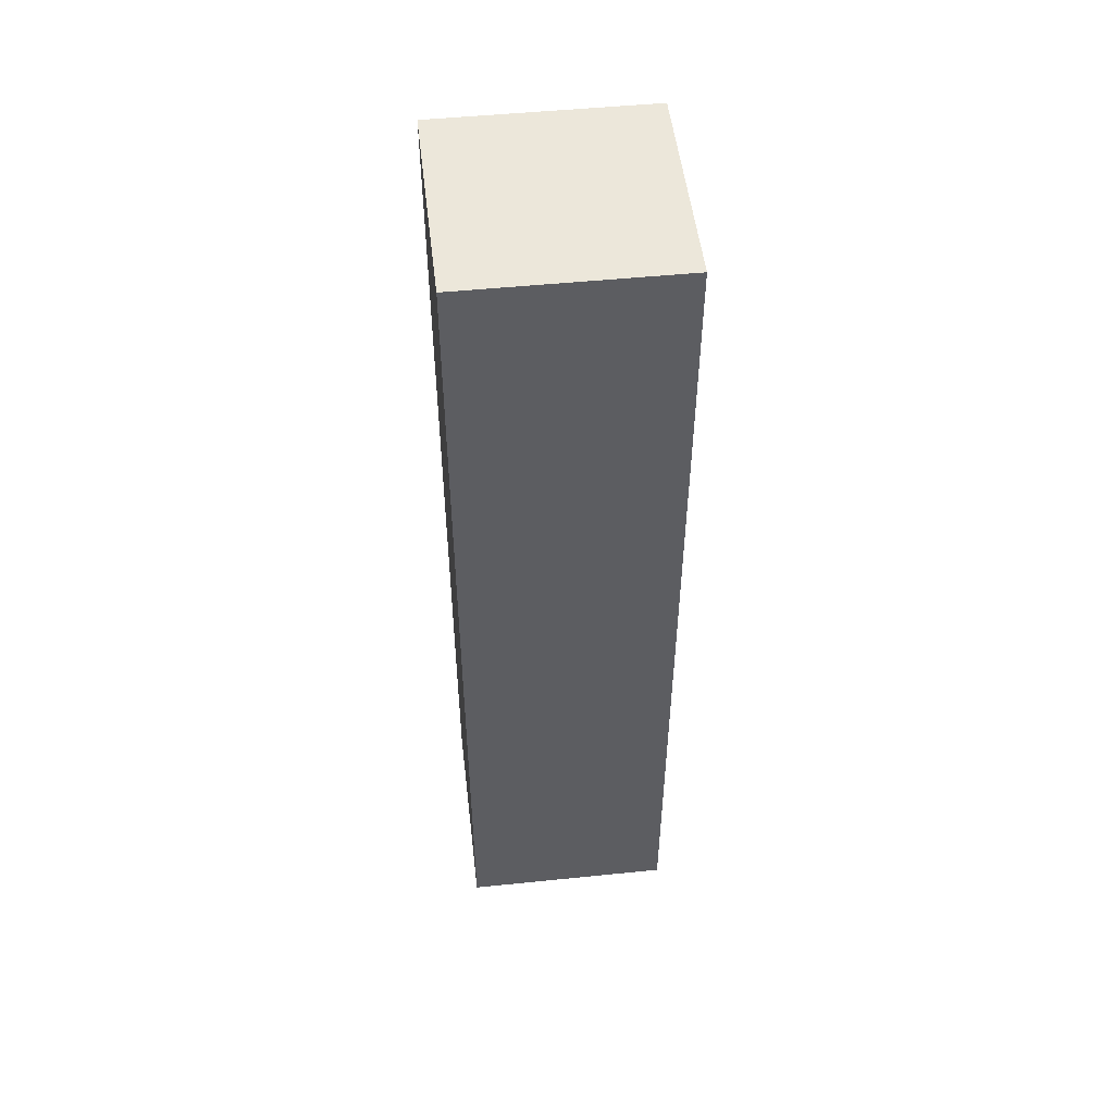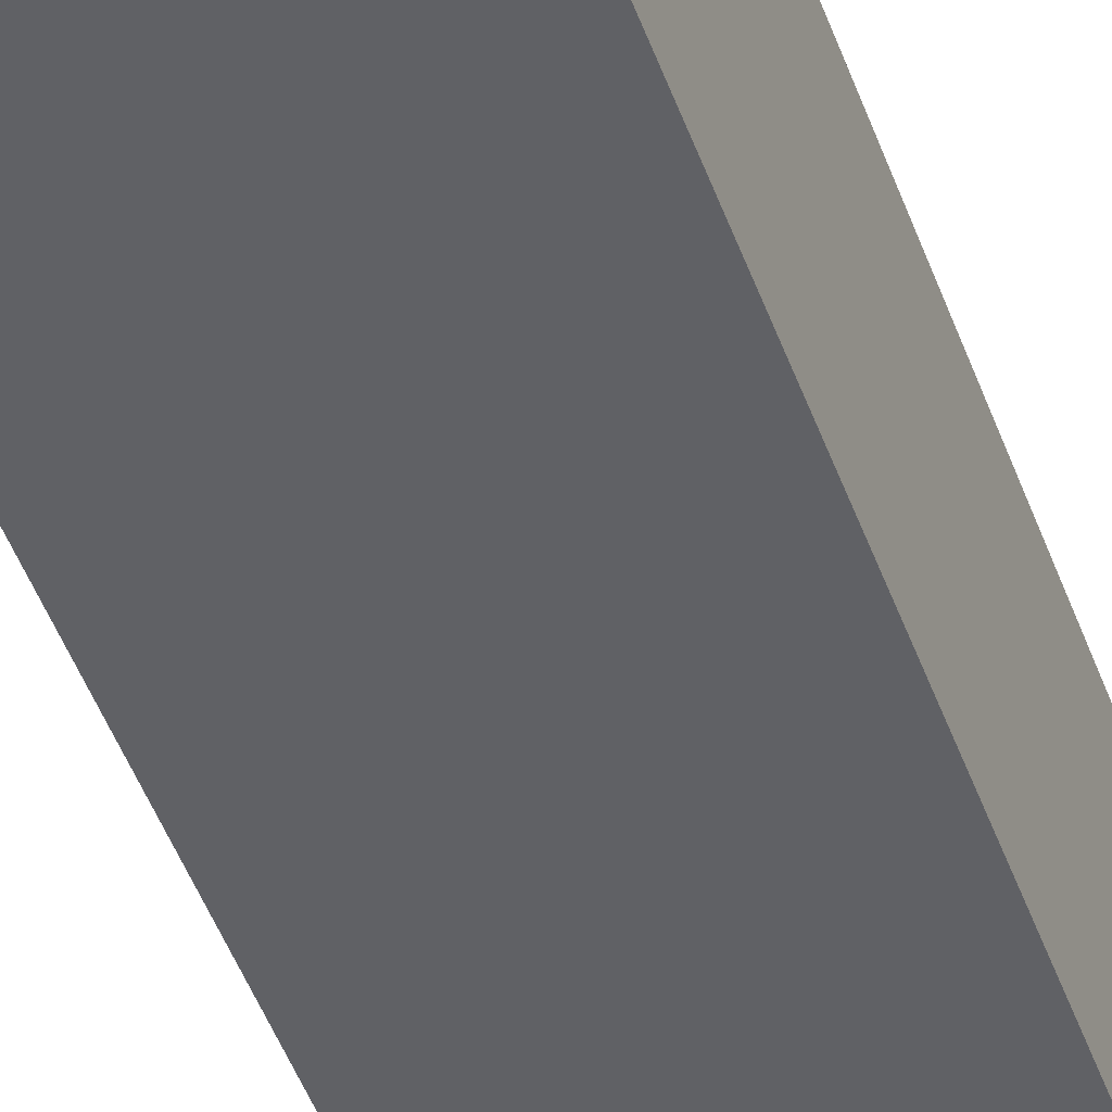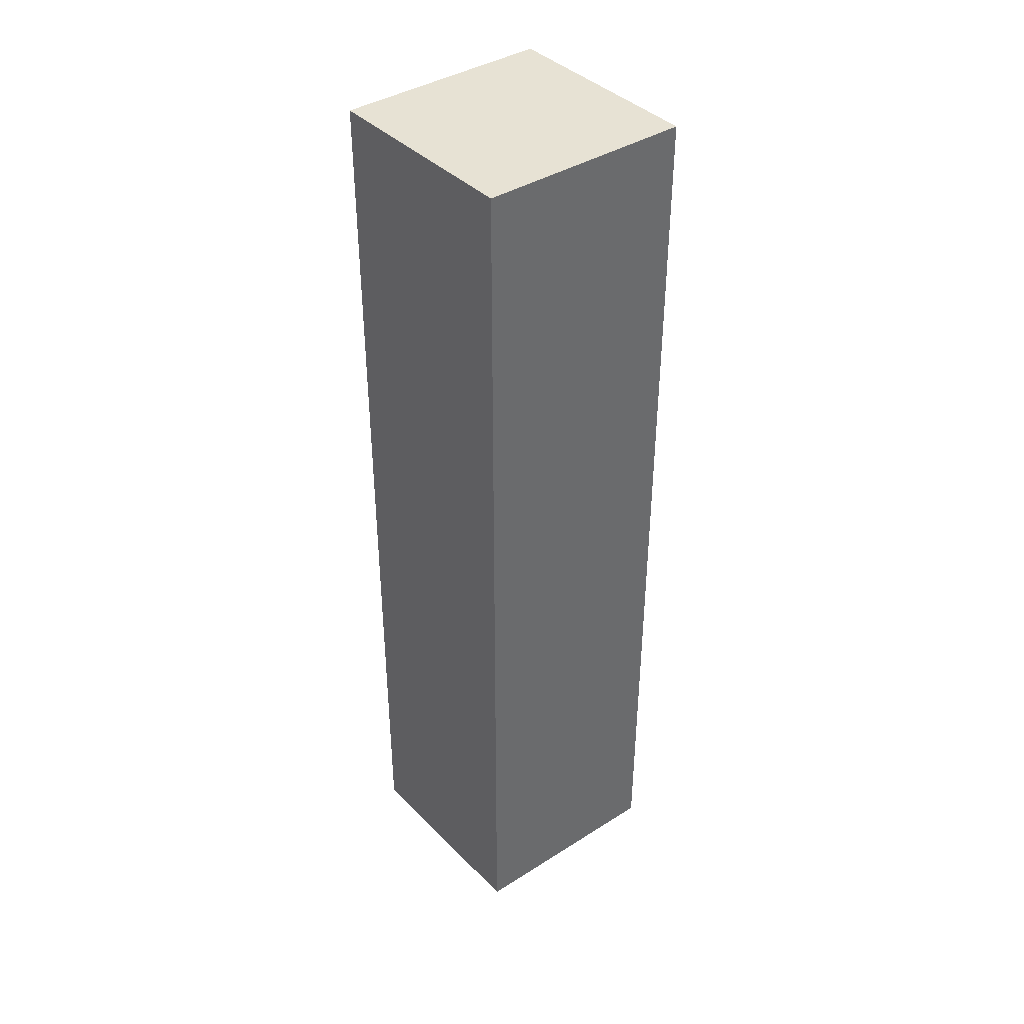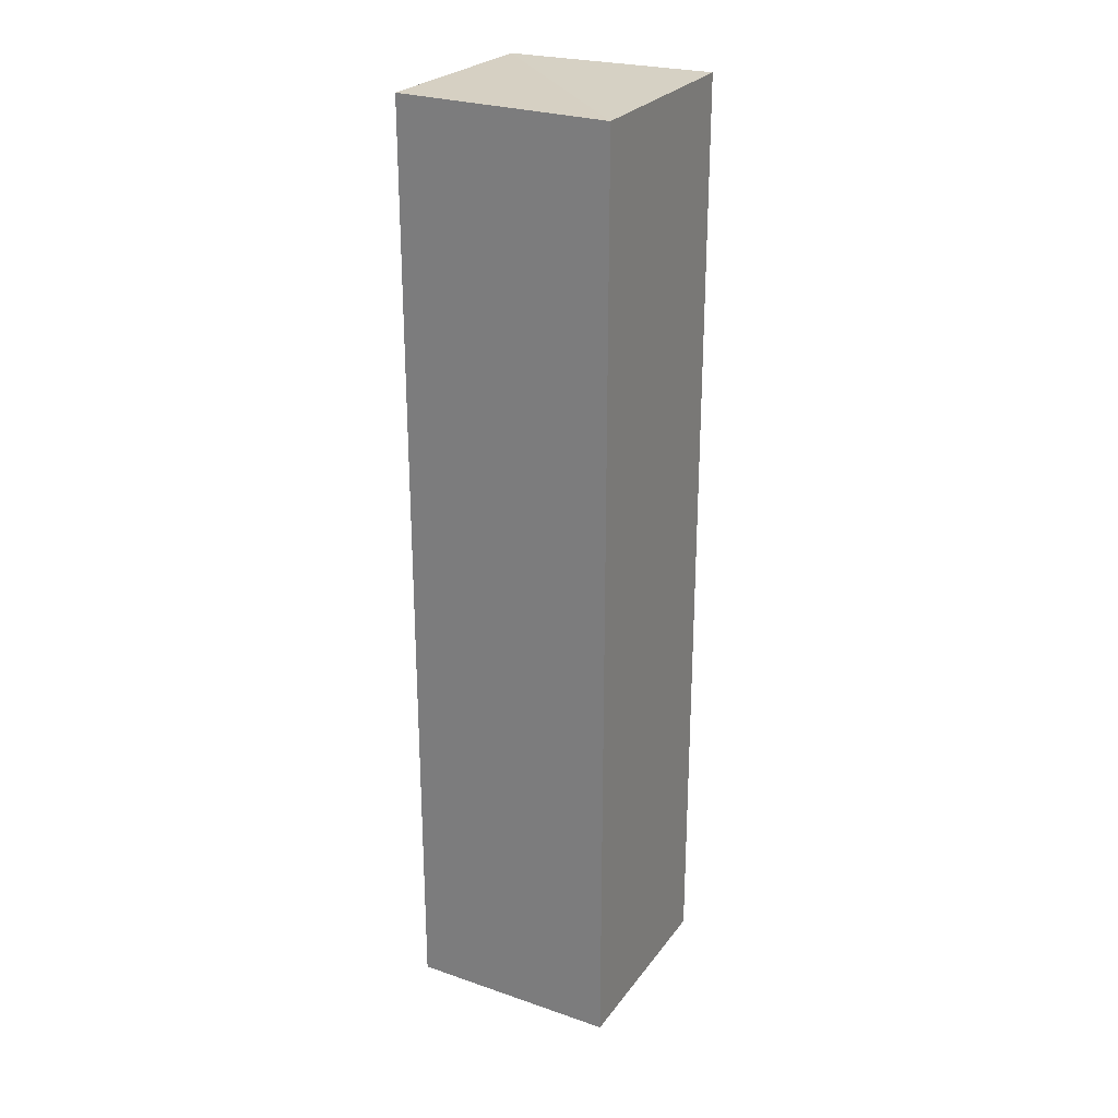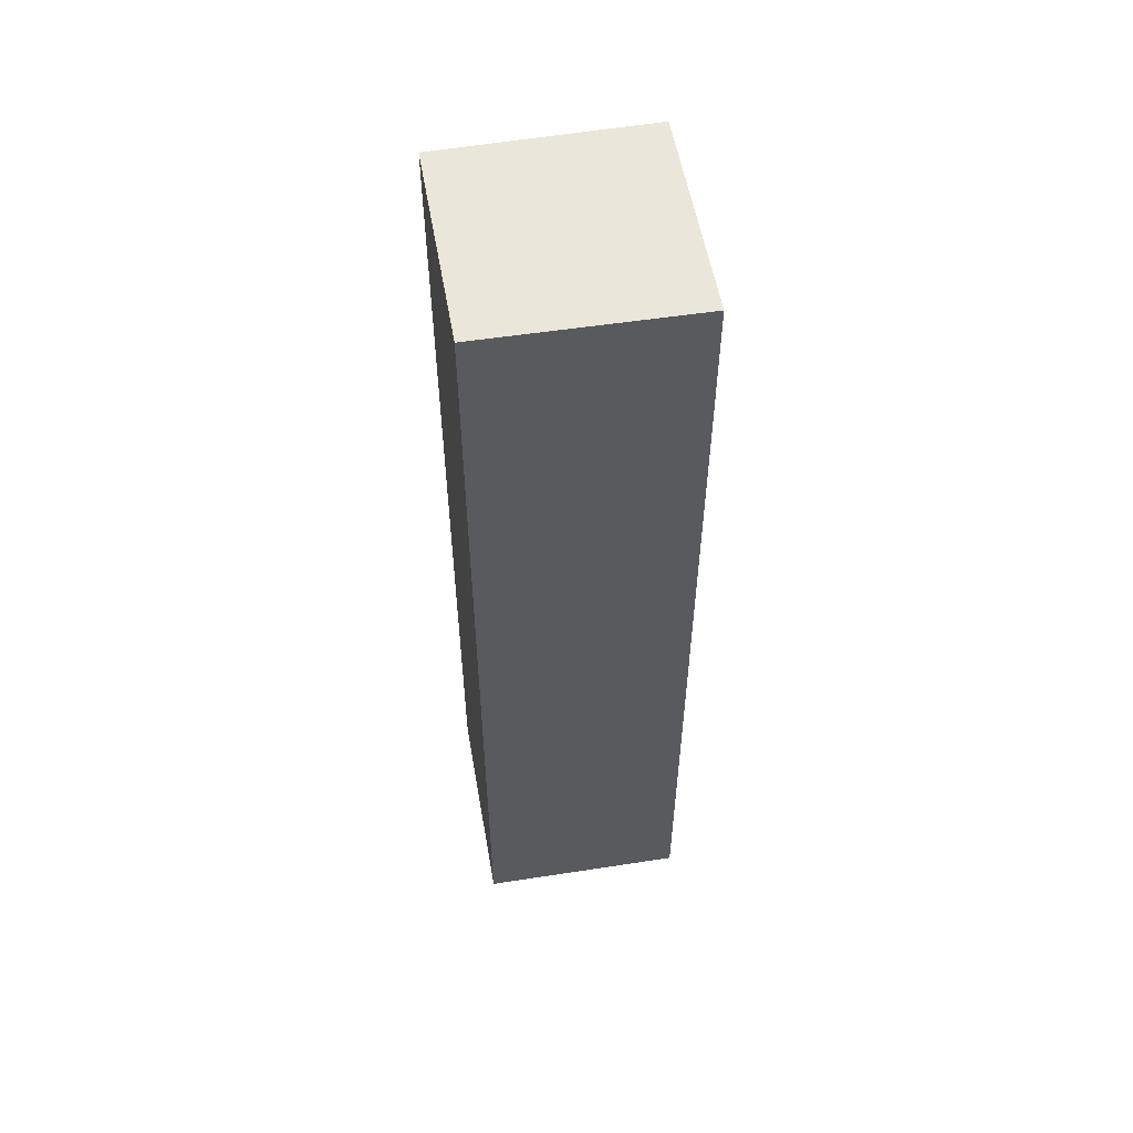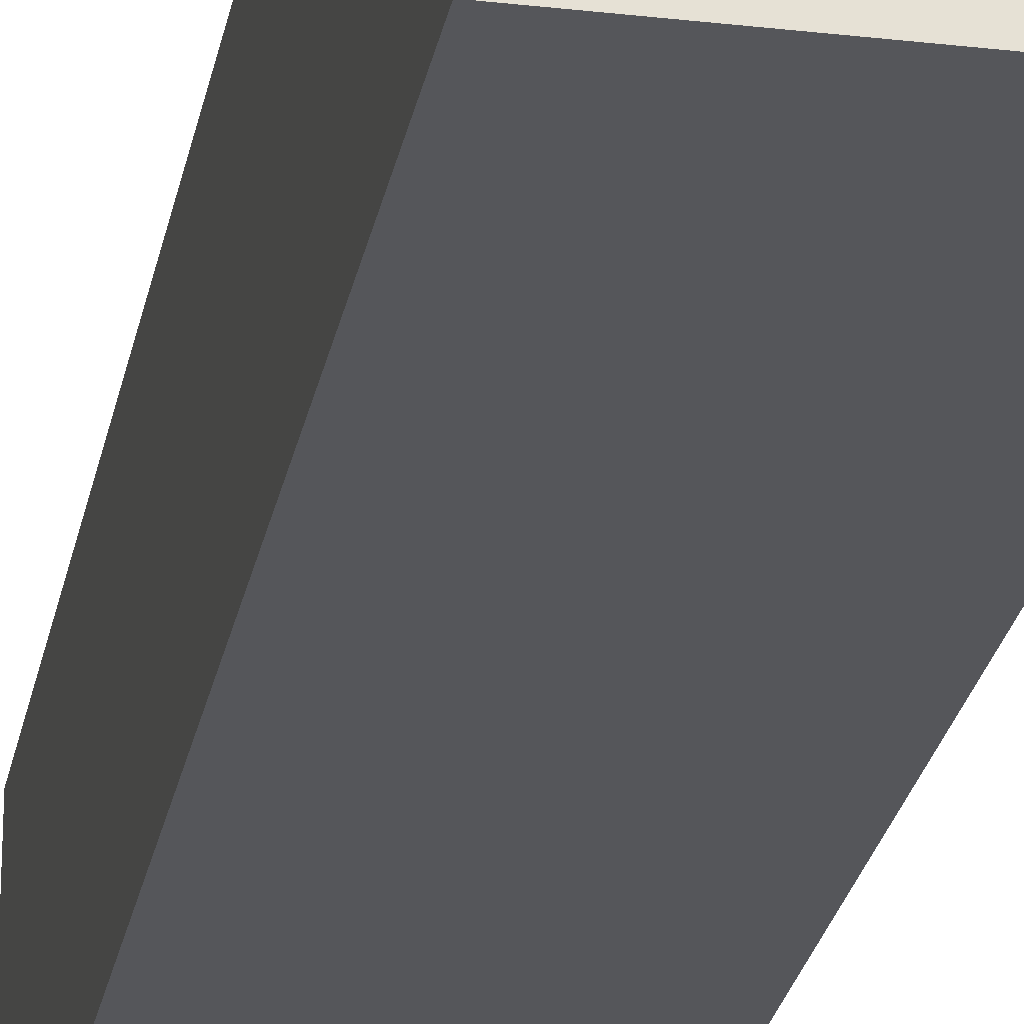
<metadata>
{"format":"obj","ext":"obj","renderer":"f3d","projection":"perspective","resolution":1024,"background":"white","views":[{"elev":51.8,"azim":-96.3,"up":"+Z"},{"elev":-49.8,"azim":-160.0,"up":"+Y"},{"elev":40.1,"azim":-128.7,"up":"+Z"},{"elev":26.0,"azim":-61.4,"up":"+Z"},{"elev":55.7,"azim":-9.6,"up":"+Z"},{"elev":-25.8,"azim":169.5,"up":"+Y"}]}
</metadata>
<code>
o 2227
v 2220 1863 7.37
v 2220 1863 7.37
v 2220 1863 7.415
v 2220 1863 7.37
v 2220 1863 7.415
v 2220 1863 7.415
v 2220 1863 7.415
v 2220 1863 7.415
v 2220 1863 7.415
v 2220 1863 7.415
v 2220 1863 7.37
v 2220 1863 7.37
v 2220 1863 7.37
v 2220 1863 7.37
v 2220 1863 7.37
v 2220 1863 7.415
v 2220 1863 7.37
v 2220 1863 7.415
v 2220 1863 7.37
v 2220 1863 7.37
v 2220 1863 7.37
v 2220 1863 7.37
v 2220 1863 7.37
v 2220 1863 7.415
v 2220 1863 7.37
v 2220 1863 7.415
f 1 2 3
f 3 4 5
f 3 6 7
f 8 9 6
f 10 11 7
f 12 13 10
f 14 15 16
f 16 17 18
f 19 17 20
f 21 22 17
f 23 21 24
f 24 25 26

</code>
